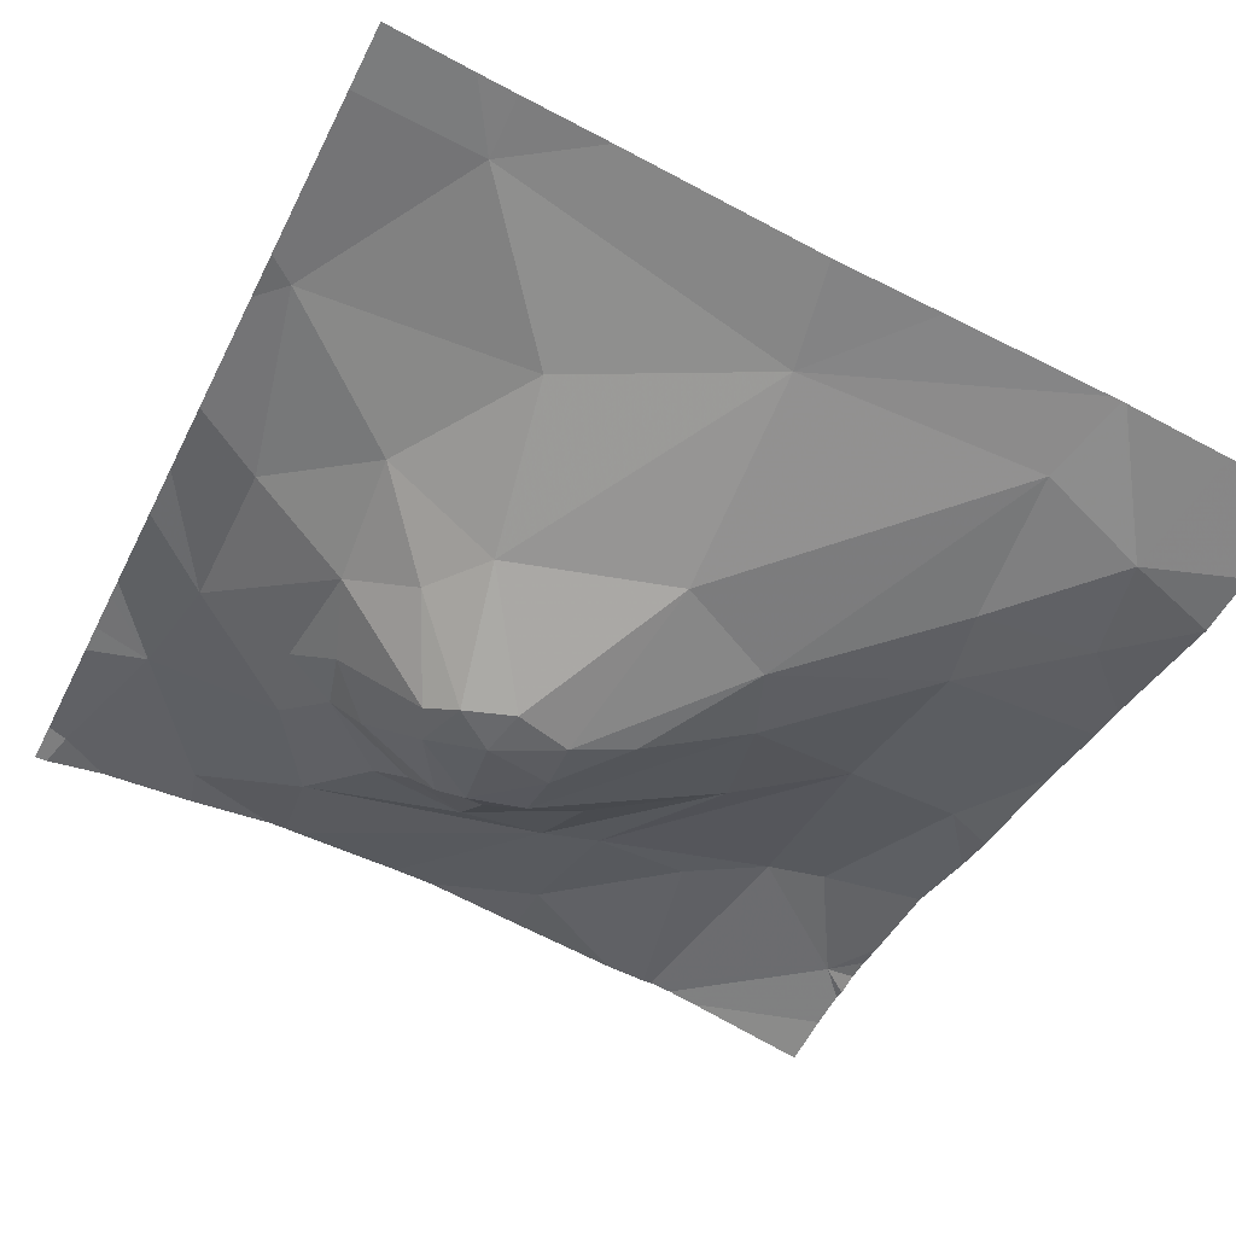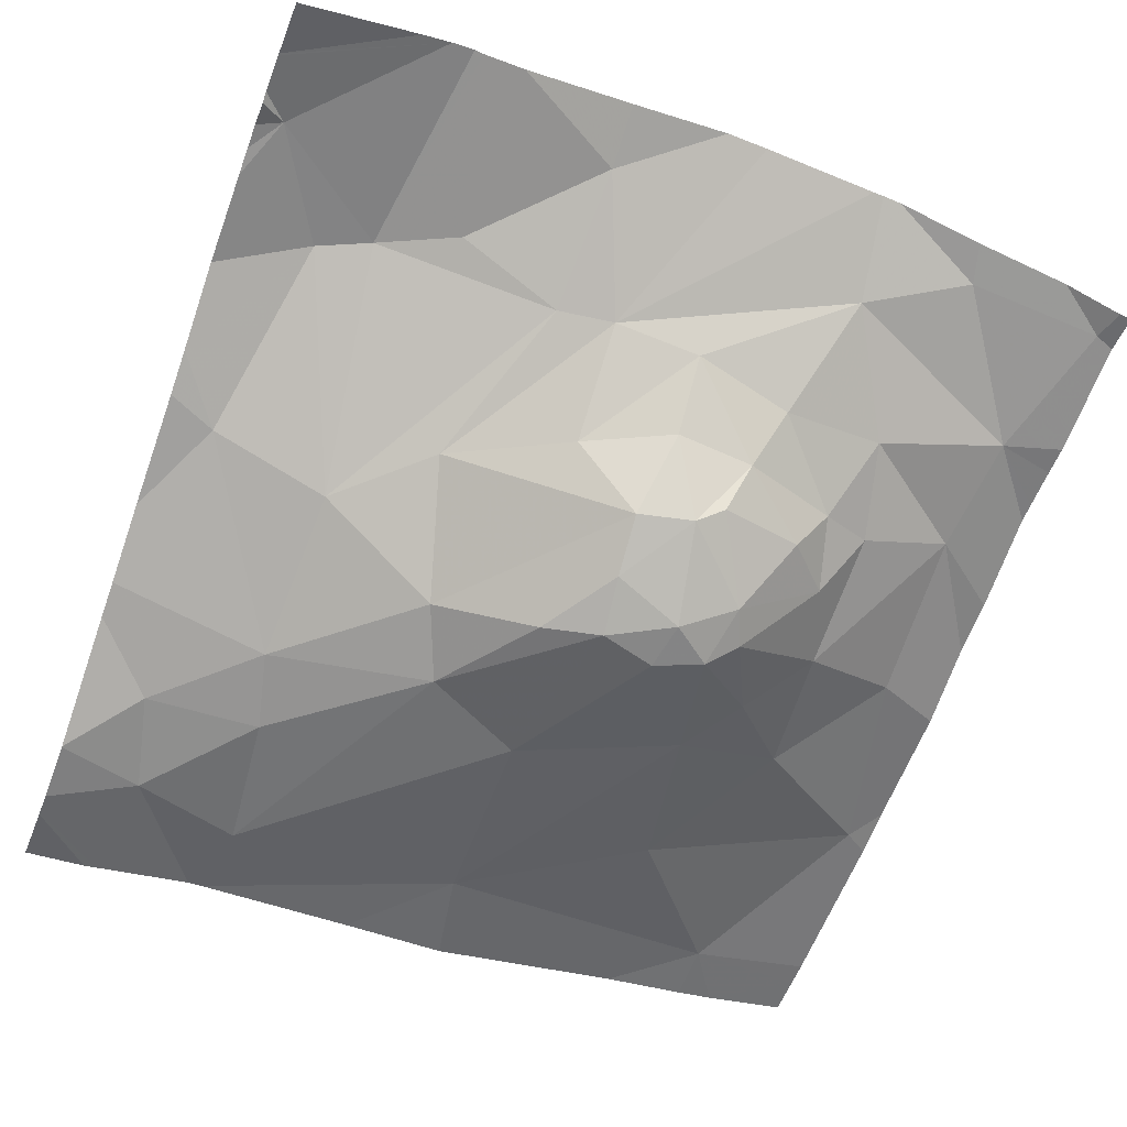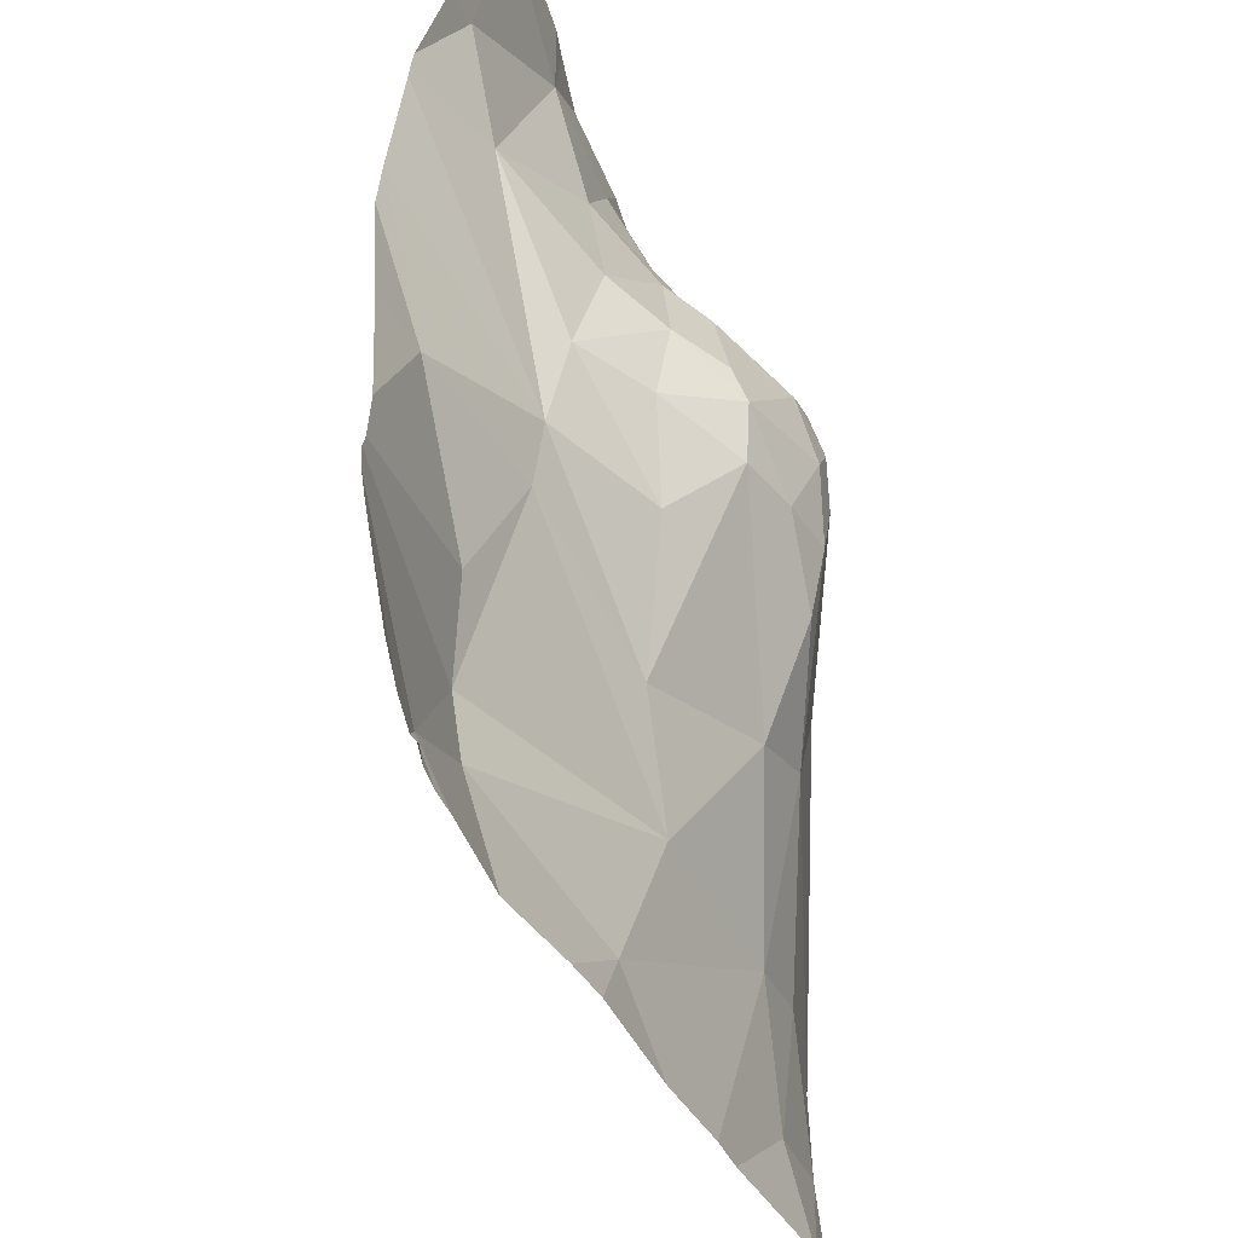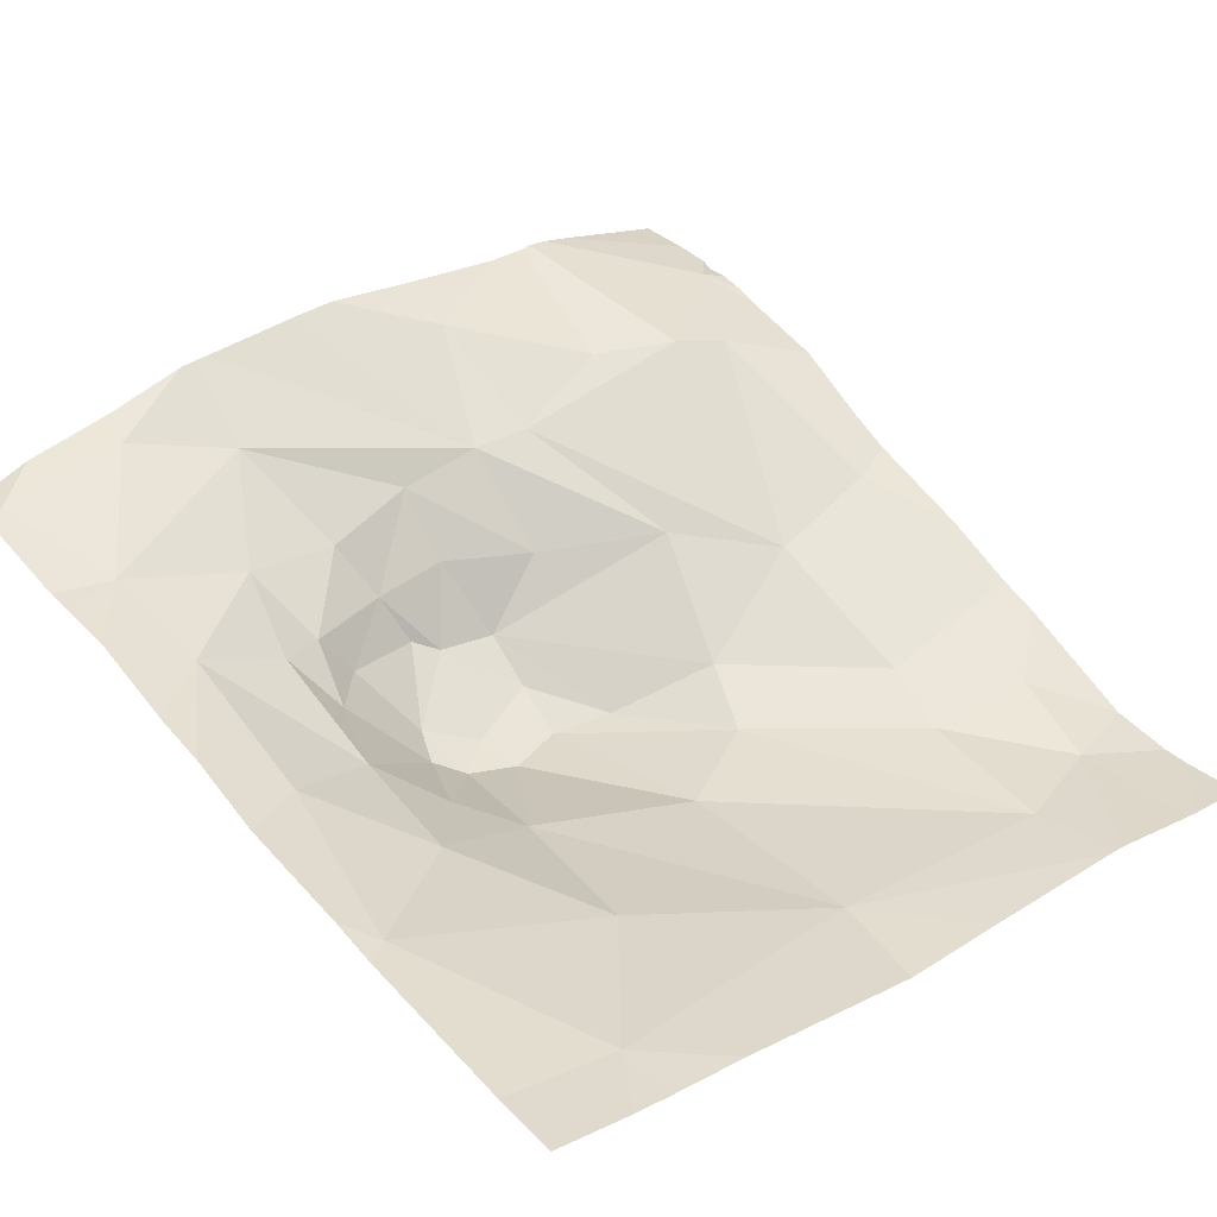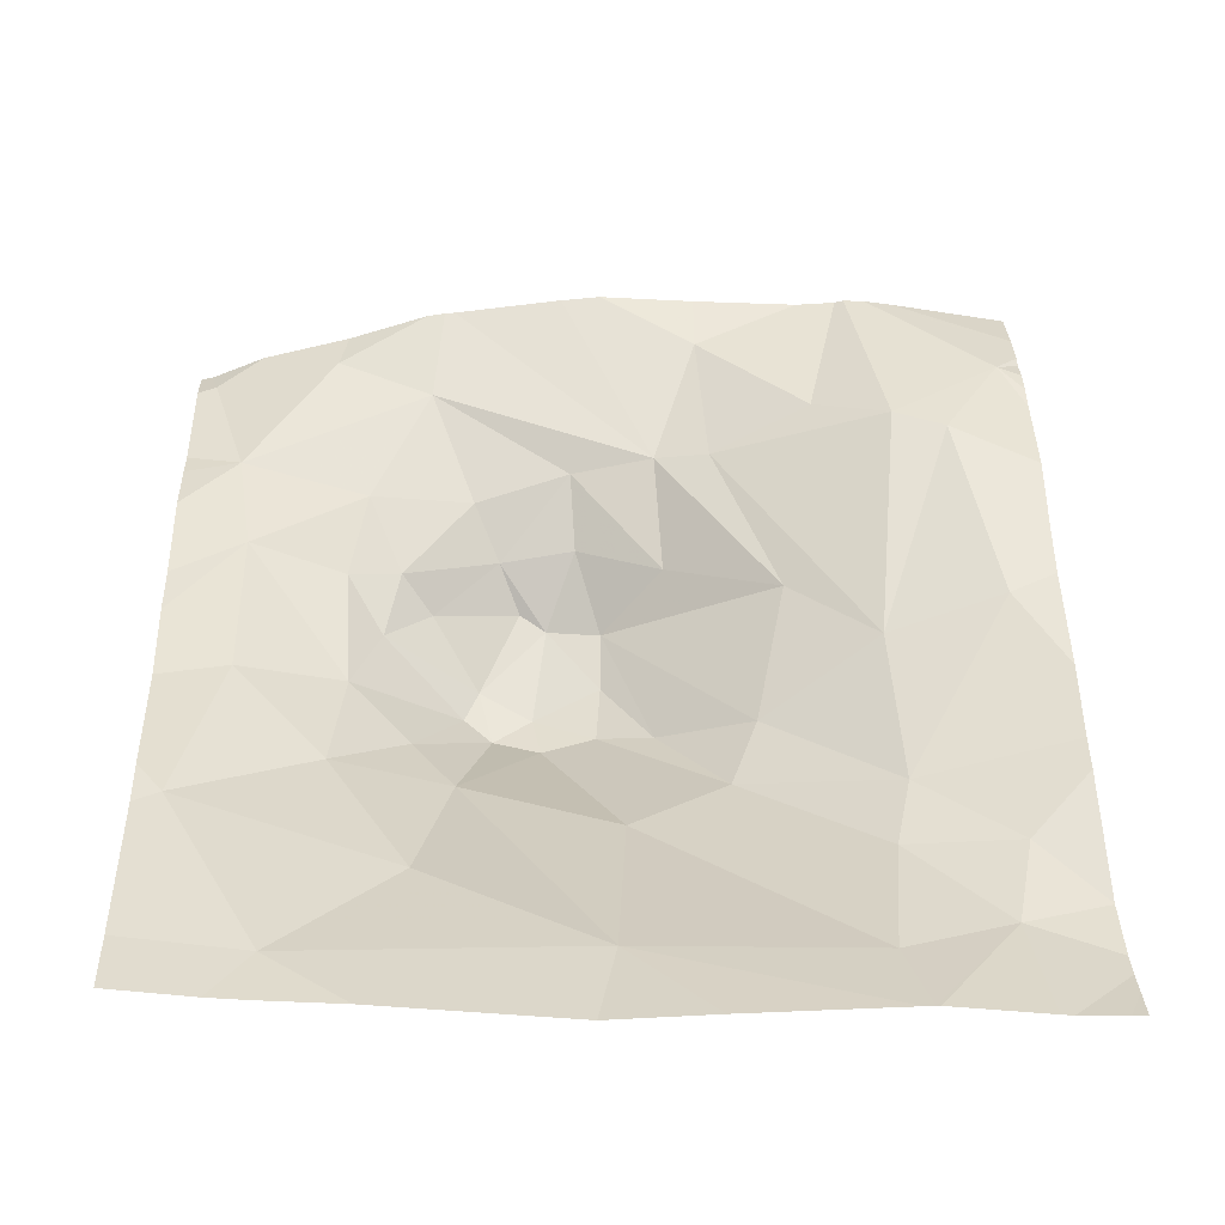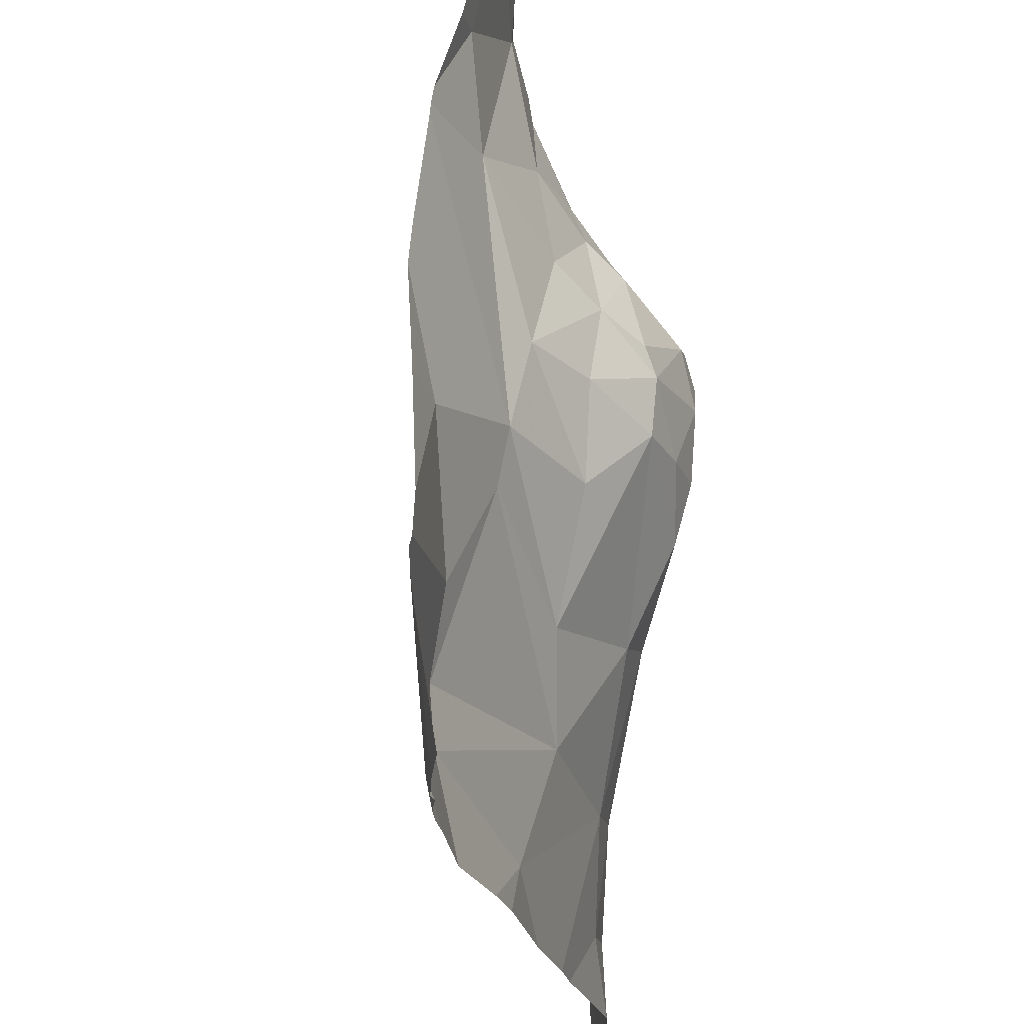
<metadata>
{"format":"obj","ext":"obj","renderer":"f3d","projection":"perspective","resolution":1024,"background":"white","views":[{"elev":-66.4,"azim":-116.9,"up":"+Z"},{"elev":-47.9,"azim":68.6,"up":"+Z"},{"elev":-44.1,"azim":89.9,"up":"+Y"},{"elev":29.6,"azim":-130.8,"up":"+Z"},{"elev":23.9,"azim":-91.5,"up":"+Z"},{"elev":-26.6,"azim":78.4,"up":"+Y"}]}
</metadata>
<code>
v -60.47 260.9 483.9
v -60.37 261.1 483.9
v -61.07 260.6 483.6
v -60.51 260.8 483.9
v -60.27 260.6 484
v -60.84 260.6 483.7
v -61.03 262.5 483.6
v -60.34 260.6 483.9
v -60.34 262.5 483.8
v -60.29 260.6 484
v -60.14 261.3 484
v -60.9 261 483.6
v -60.88 260.7 483.7
v -61.24 260.9 483.4
v -60.41 261.3 483.8
v -61.3 262.5 483.5
v -60.96 261.2 483.4
v -61.41 262.5 483.5
v -61.77 262.5 483.4
v -61.43 260.7 483.4
v -61.73 261 483.3
v -60.01 261.1 484
v -61.69 261.5 483.3
v -61.11 261.3 483.3
v -61.4 261 483.4
v -61.64 260.8 483.3
v -60.86 262.5 483.6
v -60.49 262.5 483.8
v -60.53 262.5 483.8
v -60.4 262.5 483.8
v -60.01 261 484
v -60.01 260.9 484
v -60.13 260.6 484
v -60.21 260.6 484
v -60.2 261.9 483.9
v -61.24 260.6 483.5
v -60.38 261.4 483.8
v -60.09 262.2 483.9
v -60.24 260.6 484
v -60.08 262.4 483.9
v -60.4 261.8 483.7
v -60.37 261.6 483.8
v -60.48 261.8 483.6
v -60.42 262.1 483.7
v -60.38 262.4 483.8
v -60.56 262 483.6
v -60.48 261.6 483.6
v -60.56 261.4 483.6
v -60.86 261.4 483.3
v -60.73 261.2 483.6
v -60.96 262 483.4
v -61.15 262.1 483.4
v -60.87 262.1 483.5
v -60.59 261.6 483.4
v -61.09 261.9 483.3
v -60.61 262.3 483.7
v -60.53 261.7 483.5
v -60.56 261.7 483.4
v -60.58 261.9 483.5
v -60.61 262.1 483.6
v -60.95 262.3 483.6
v -60.69 262 483.5
v -60.76 261.9 483.3
v -60.7 261.6 483.4
v -60.8 261.8 483.3
v -60.84 261.7 483.3
v -61.22 261.5 483.3
v -60.81 261.6 483.3
v -60.68 261.8 483.3
v -60.74 261.7 483.3
v -61.37 262.4 483.5
v -61.46 261.9 483.4
v -61.78 262.2 483.4
v -60.09 262.5 483.9
v -60.01 260.9 484
v -60.01 261 484
v -61.92 261 483.3
v -61.92 261 483.3
v -61.92 261 483.3
v -61.92 260.7 483.3
v -61.92 260.7 483.3
v -61.92 260.6 483.3
v -60.74 262.5 483.7
v -61.92 262 483.3
v -61.92 261.6 483.3
v -61.92 262.3 483.3
v -61.92 261.4 483.3
v -61.92 262.2 483.3
v -61.83 262.5 483.4
v -60.01 261.9 484
v -60.01 261.9 484
v -60.01 261.9 484
v -60.01 262.1 484
v -60.01 261.6 484.1
v -60.01 262.5 483.9
v -60.01 262.3 483.9
v -60.01 261.3 484
v -60.01 261.5 484.1
v -60.75 260.6 483.7
v -60.39 260.6 483.9
v -60.58 260.6 483.9
v -61.31 260.6 483.5
v -61.72 260.6 483.3
v -61.59 260.6 483.3
v -61.59 260.6 483.3
v -60.01 260.6 484
v -61.78 260.6 483.3
v -61.84 260.6 483.3
v -61.78 260.6 483.3
v -61.92 260.6 483.3
v -60.25 260.6 484
v -60.13 260.6 484
v -61.92 262.5 483.4
v -60.02 262.5 483.9
v -60.01 262.5 483.9
f 76 1 31
f 1 4 5
f 31 5 75
f 33 75 112
f 11 2 76
f 13 12 14
f 1 2 15
f 13 14 36
f 14 12 17
f 12 13 4
f 15 12 1
f 4 1 12
f 114 95 115
f 100 4 101
f 4 13 99
f 36 20 102
f 21 23 77
f 24 21 25
f 25 21 26
f 25 26 20
f 26 21 78
f 14 25 20
f 113 86 89
f 25 14 24
f 103 80 109
f 20 26 104
f 101 4 99
f 91 35 90
f 90 37 94
f 35 37 90
f 100 5 4
f 89 73 19
f 38 35 91
f 42 41 43
f 35 44 41
f 2 11 15
f 35 41 42
f 37 15 11
f 44 35 45
f 35 38 45
f 94 11 98
f 9 40 74
f 44 46 41
f 74 95 114
f 45 38 40
f 40 38 93
f 47 42 43
f 37 42 48
f 35 42 37
f 99 13 6
f 49 24 17
f 15 50 12
f 52 51 53
f 50 54 17
f 49 17 54
f 55 51 52
f 43 57 58
f 47 54 48
f 43 59 57
f 43 41 46
f 44 56 60
f 46 44 60
f 60 56 53
f 56 61 53
f 62 46 60
f 42 47 48
f 51 63 53
f 62 53 63
f 58 54 47
f 54 58 64
f 53 62 60
f 12 50 17
f 55 65 51
f 65 63 51
f 67 66 55
f 14 17 24
f 24 49 68
f 69 57 59
f 70 64 58
f 69 62 63
f 69 59 62
f 61 56 27
f 52 53 61
f 45 56 44
f 71 52 61
f 71 61 7
f 50 15 37
f 47 43 58
f 83 45 29
f 46 62 59
f 48 50 37
f 48 54 50
f 58 69 70
f 68 49 64
f 67 68 66
f 54 64 49
f 66 68 70
f 67 24 68
f 64 70 68
f 58 57 69
f 65 66 70
f 55 66 65
f 70 69 65
f 46 59 43
f 69 63 65
f 52 71 72
f 71 73 72
f 23 21 67
f 73 71 18
f 72 55 52
f 55 72 23
f 23 73 84
f 72 73 23
f 24 67 21
f 23 67 55
f 8 5 100
f 19 73 18
f 18 71 16
f 22 11 76
f 77 23 87
f 78 21 77
f 6 13 3
f 79 26 78
f 16 71 7
f 80 26 79
f 80 81 107
f 30 45 9
f 107 82 108
f 3 13 36
f 75 5 34
f 84 73 88
f 85 23 84
f 36 14 20
f 31 1 5
f 86 73 89
f 34 5 39
f 87 23 85
f 88 73 86
f 76 2 1
f 7 61 27
f 92 38 91
f 93 38 92
f 33 32 75
f 94 37 11
f 95 40 96
f 10 5 8
f 29 45 28
f 96 40 93
f 28 45 30
f 97 11 22
f 98 11 97
f 39 5 111
f 102 20 105
f 103 26 80
f 104 26 103
f 27 56 83
f 105 20 104
f 106 32 33
f 83 56 45
f 107 81 82
f 108 82 110
f 74 40 95
f 109 80 107
f 111 5 10
f 9 45 40
f 112 75 34

</code>
